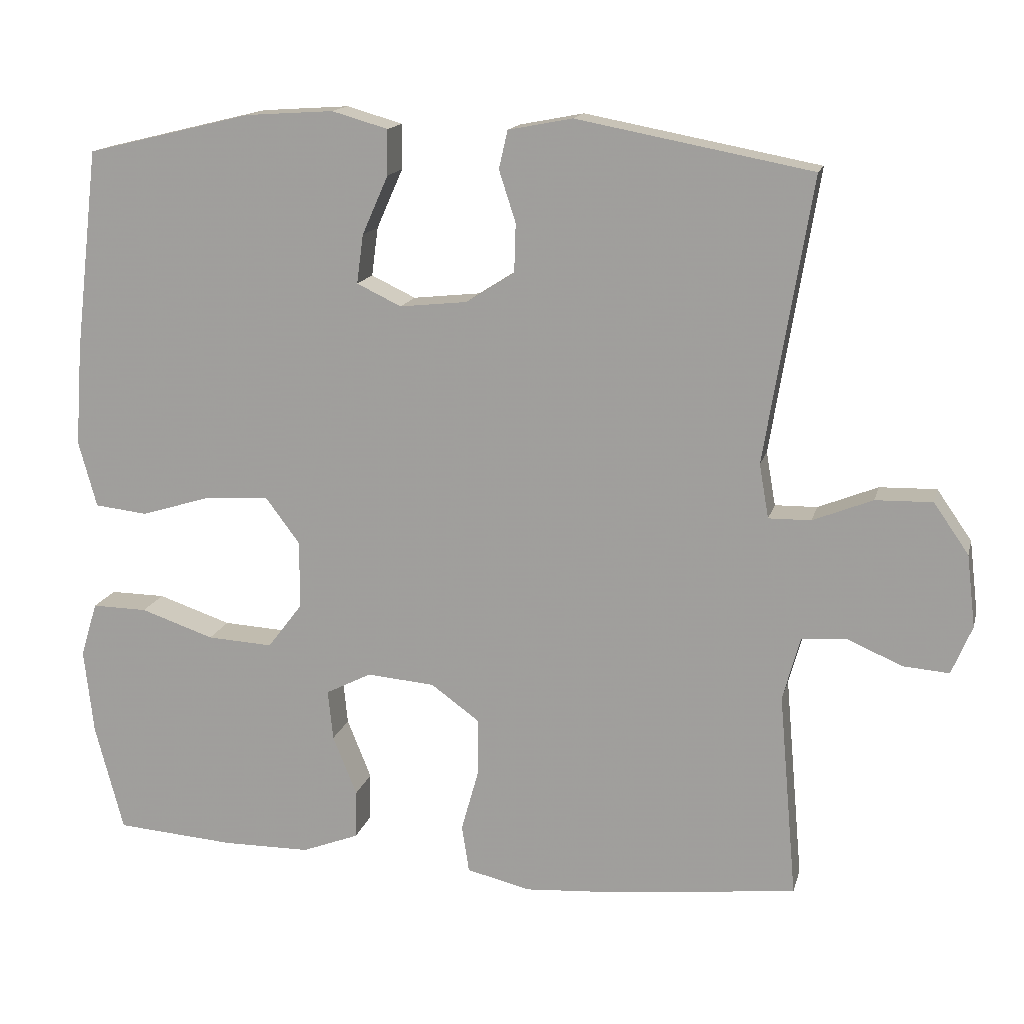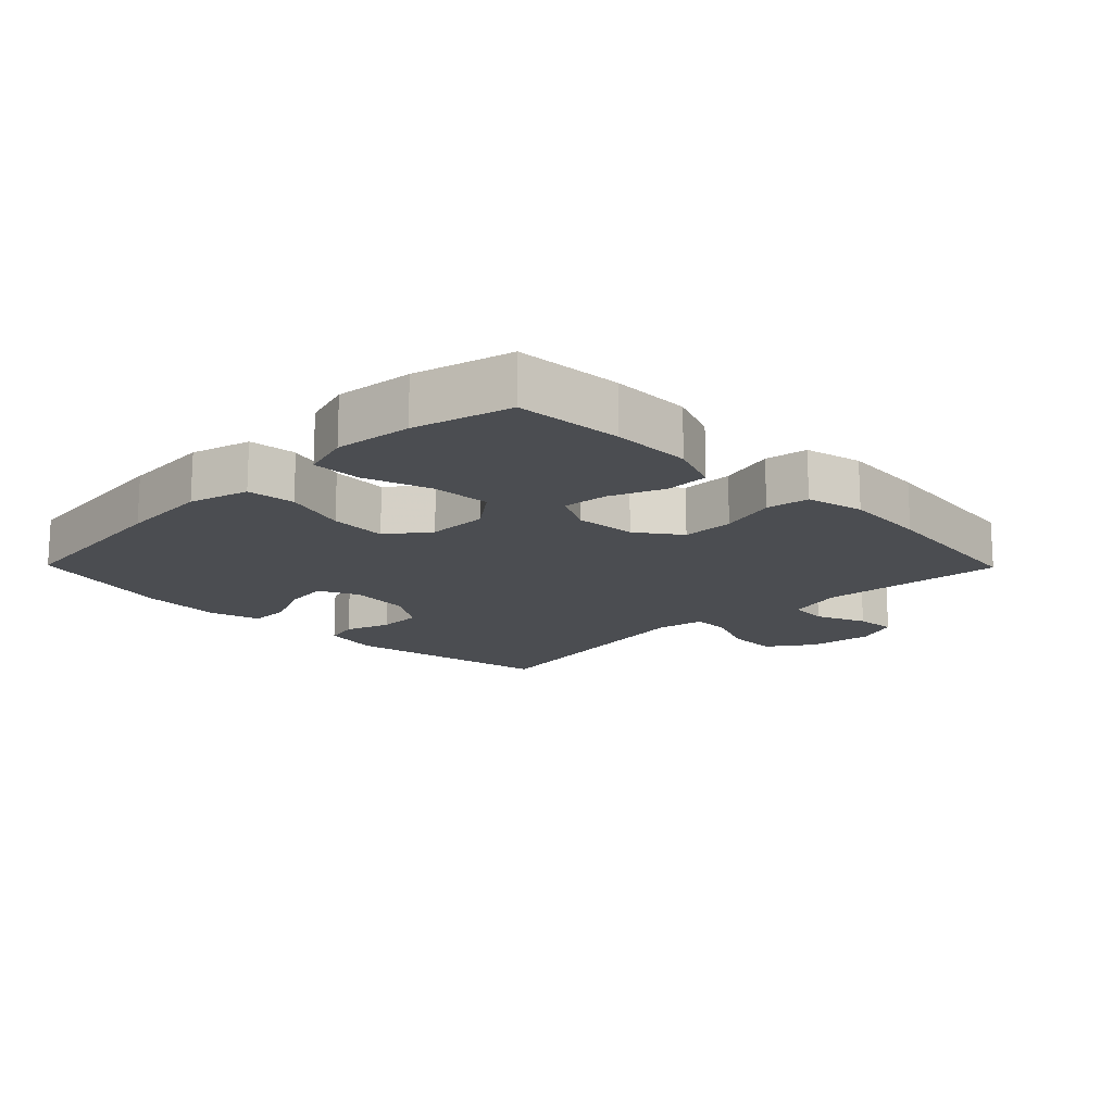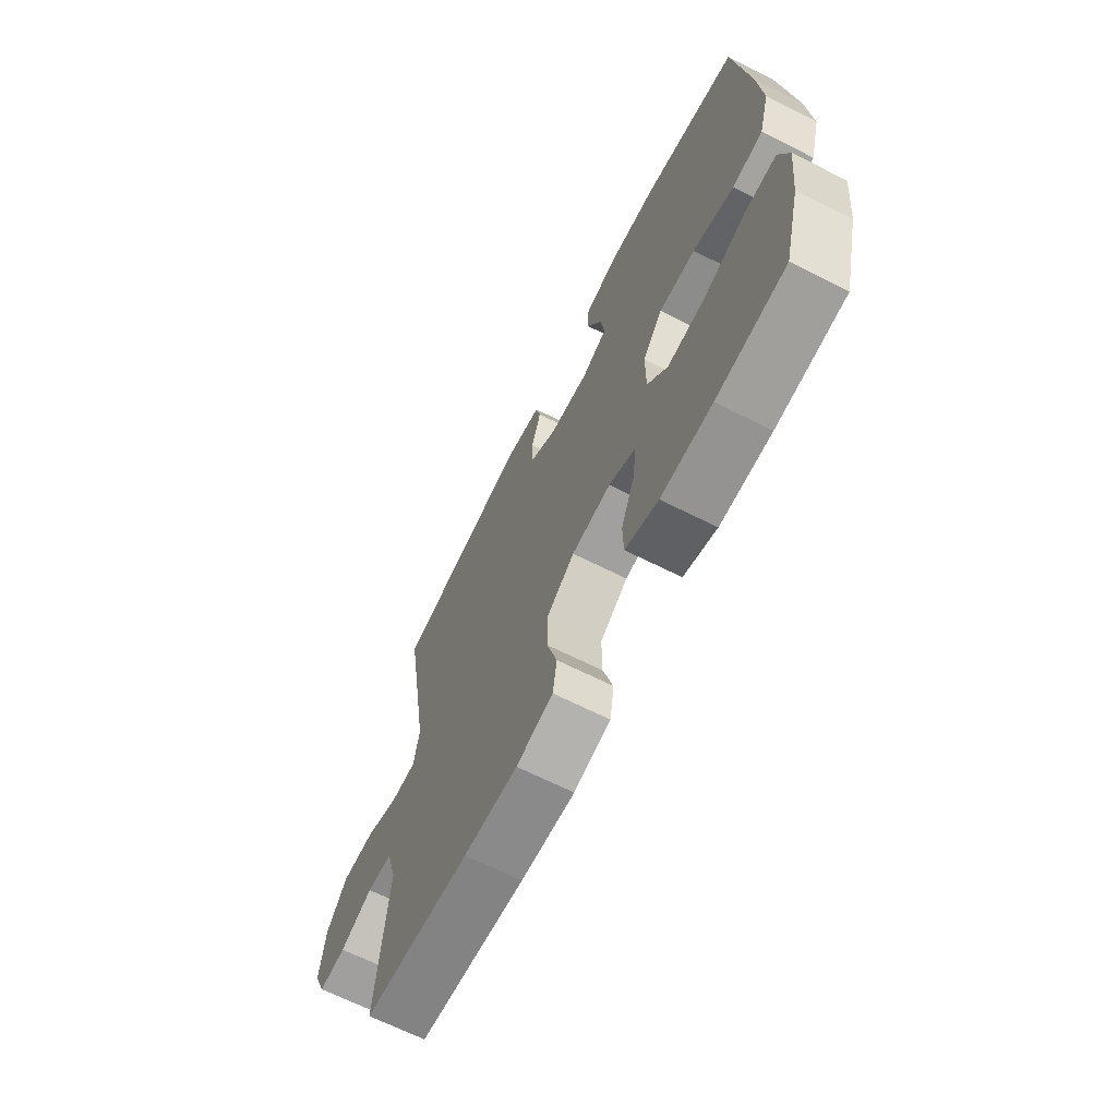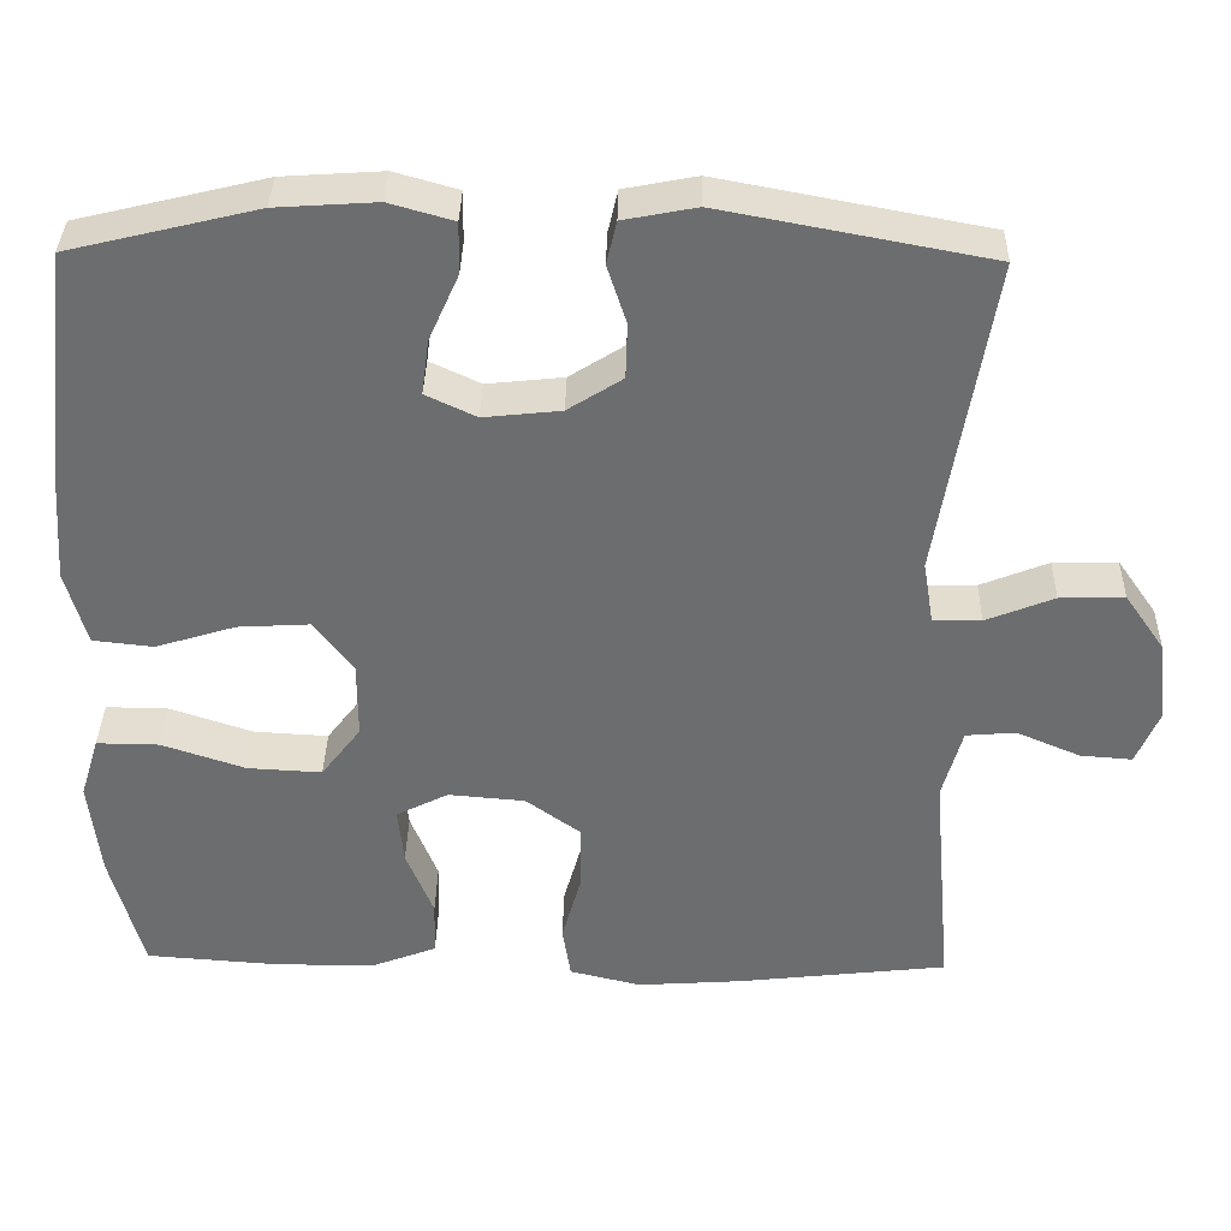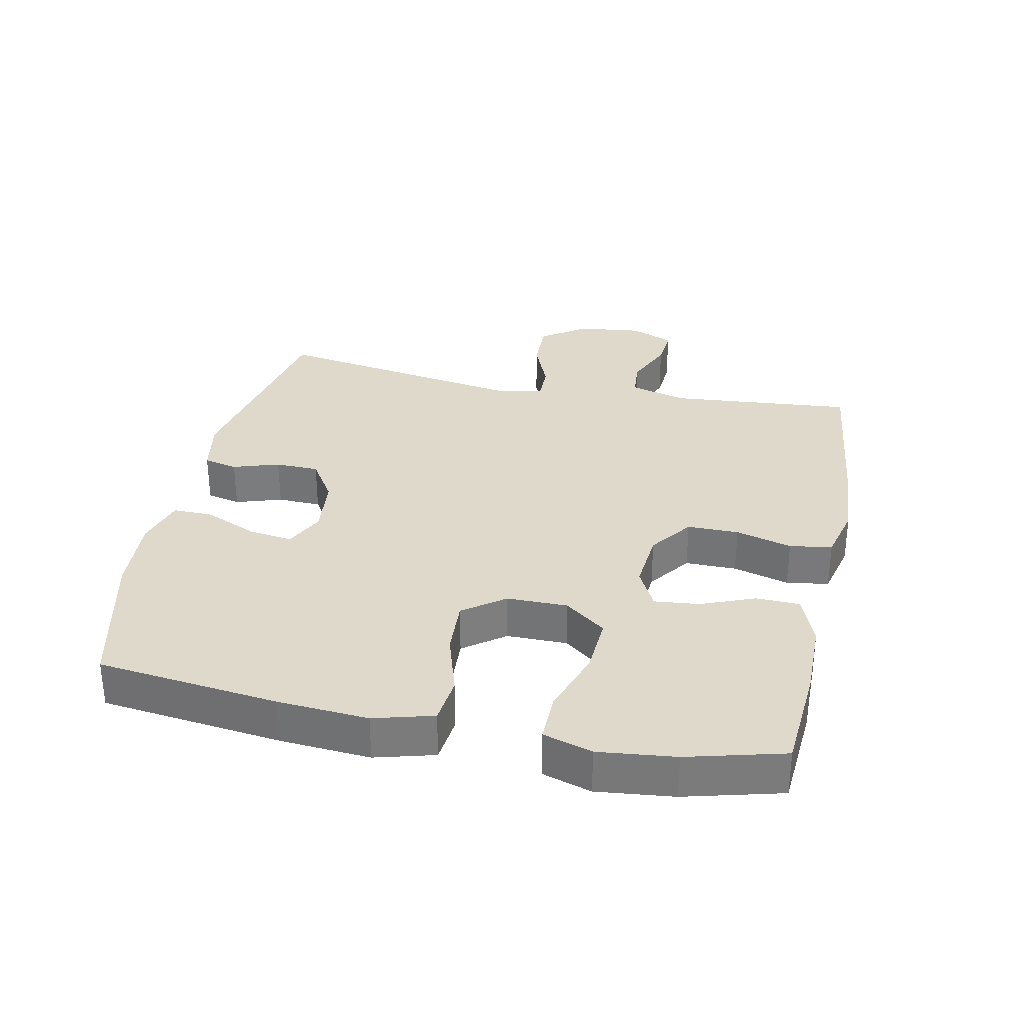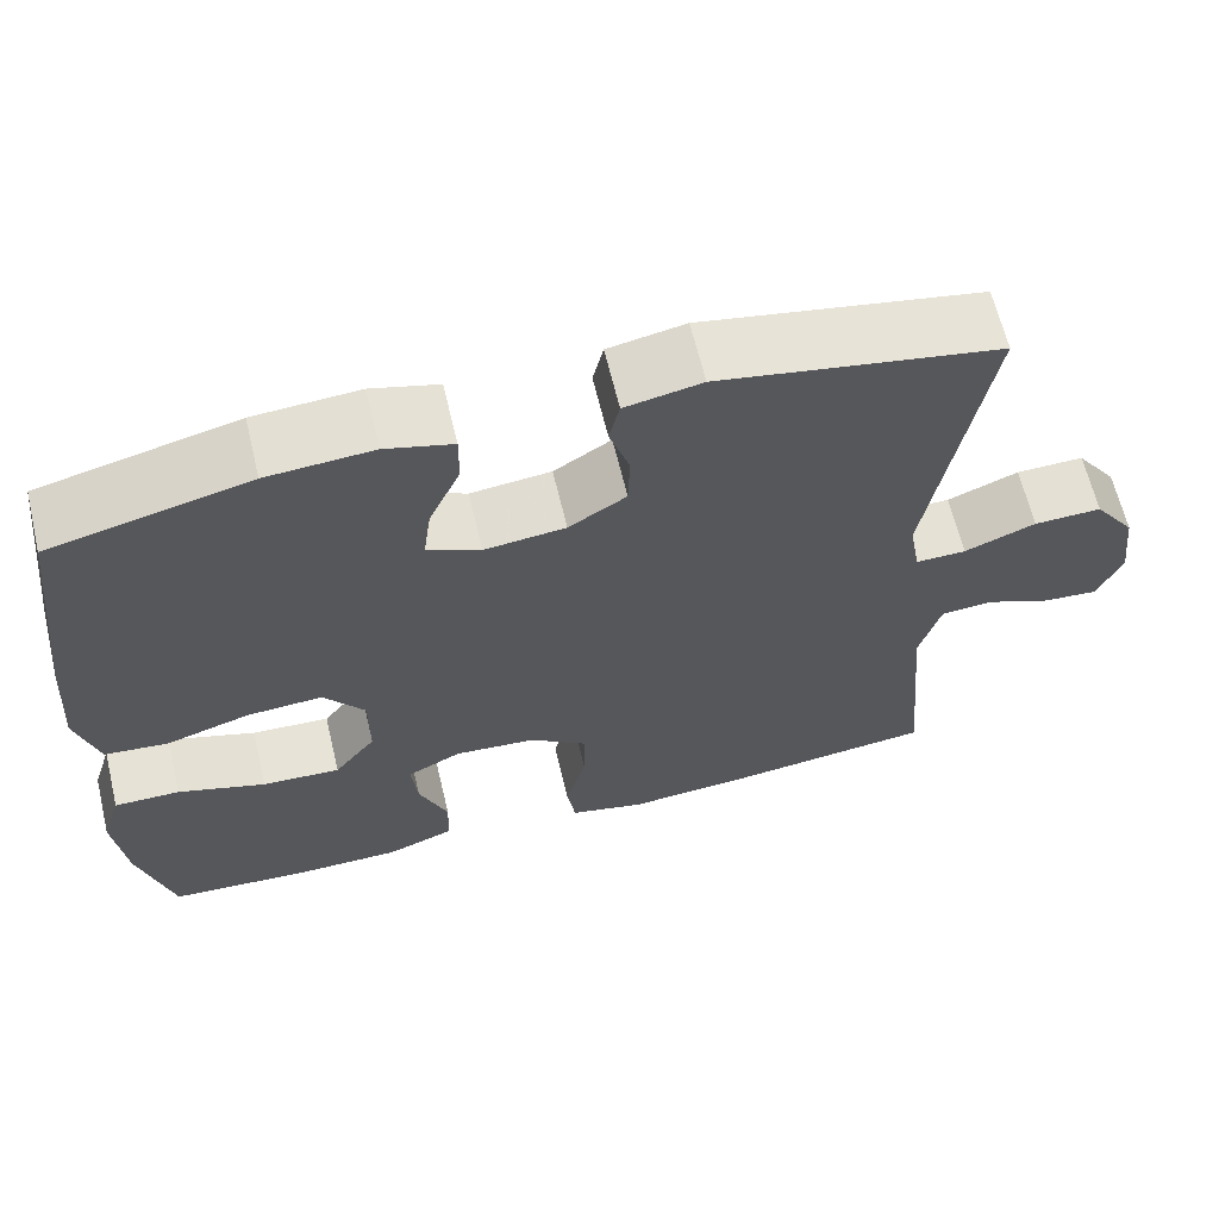
<metadata>
{"format":"obj","ext":"obj","renderer":"f3d","projection":"perspective","resolution":1024,"background":"white","views":[{"elev":15.2,"azim":-166.4,"up":"+Z"},{"elev":-15.6,"azim":134.5,"up":"+Y"},{"elev":-67.2,"azim":63.3,"up":"+Z"},{"elev":36.0,"azim":-178.8,"up":"+Z"},{"elev":31.8,"azim":101.8,"up":"+Y"},{"elev":64.4,"azim":166.5,"up":"+Z"}]}
</metadata>
<code>
v -0.5 0.07 0.5
v -0.178 0.07 0.561
v -0.09 0.07 0.544
v -0.078 0.07 0.492
v -0.101 0.07 0.421
v -0.099 0.07 0.354
v -0.033 0.07 0.312
v 0.06 0.07 0.302
v 0.121 0.07 0.331
v 0.112 0.07 0.398
v 0.076 0.07 0.479
v 0.075 0.07 0.541
v 0.152 0.07 0.563
v 0.273 0.07 0.555
v 0.5 0.07 0.5
v 0.533 0.07 0.222
v 0.543 0.07 0.084
v 0.518 0.07 -0.007
v 0.445 0.07 -0.015
v 0.348 0.07 0.015
v 0.261 0.07 0.02
v 0.214 0.07 -0.043
v 0.214 0.07 -0.136
v 0.262 0.07 -0.199
v 0.352 0.07 -0.194
v 0.453 0.07 -0.16
v 0.529 0.07 -0.159
v 0.552 0.07 -0.234
v 0.539 0.07 -0.352
v 0.5 0.07 -0.5
v 0.337 0.07 -0.512
v 0.216 0.07 -0.511
v 0.138 0.07 -0.481
v 0.136 0.07 -0.414
v 0.169 0.07 -0.332
v 0.176 0.07 -0.263
v 0.113 0.07 -0.231
v 0.02 0.07 -0.239
v -0.046 0.07 -0.287
v -0.046 0.07 -0.366
v -0.022 0.07 -0.452
v -0.032 0.07 -0.517
v -0.119 0.07 -0.538
v -0.247 0.07 -0.529
v -0.5 0.07 -0.5
v -0.475 0.07 -0.217
v -0.499 0.07 -0.13
v -0.559 0.07 -0.125
v -0.636 0.07 -0.158
v -0.699 0.07 -0.163
v -0.727 0.07 -0.096
v -0.715 0.07 0.003
v -0.667 0.07 0.072
v -0.589 0.07 0.07
v -0.507 0.07 0.037
v -0.449 0.07 0.036
v -0.436 0.07 0.11
v -0.455 0.07 0.227
v -0.5 0 0.5
v -0.178 0 0.561
v -0.09 0 0.544
v -0.078 0 0.492
v -0.101 0 0.421
v -0.099 0 0.354
v -0.033 0 0.312
v 0.06 0 0.302
v 0.121 0 0.331
v 0.112 0 0.398
v 0.076 0 0.479
v 0.075 0 0.541
v 0.152 0 0.563
v 0.273 0 0.555
v 0.5 0 0.5
v 0.533 0 0.222
v 0.543 0 0.084
v 0.518 0 -0.007
v 0.445 0 -0.015
v 0.348 0 0.015
v 0.261 0 0.02
v 0.214 0 -0.043
v 0.214 0 -0.136
v 0.262 0 -0.199
v 0.352 0 -0.194
v 0.453 0 -0.16
v 0.529 0 -0.159
v 0.552 0 -0.234
v 0.539 0 -0.352
v 0.5 0 -0.5
v 0.337 0 -0.512
v 0.216 0 -0.511
v 0.138 0 -0.481
v 0.136 0 -0.414
v 0.169 0 -0.332
v 0.176 0 -0.263
v 0.113 0 -0.231
v 0.02 0 -0.239
v -0.046 0 -0.287
v -0.046 0 -0.366
v -0.022 0 -0.452
v -0.032 0 -0.517
v -0.119 0 -0.538
v -0.247 0 -0.529
v -0.5 0 -0.5
v -0.475 0 -0.217
v -0.499 0 -0.13
v -0.559 0 -0.125
v -0.636 0 -0.158
v -0.699 0 -0.163
v -0.727 0 -0.096
v -0.715 0 0.003
v -0.667 0 0.072
v -0.589 0 0.07
v -0.507 0 0.037
v -0.449 0 0.036
v -0.436 0 0.11
v -0.455 0 0.227
f 52 53 54 55
f 52 55 56
f 51 52 56
f 48 49 50 51
f 47 48 51 56
f 46 47 56
f 45 46 56 57
f 43 44 45 57
f 40 41 42 43
f 39 40 43 57
f 32 33 34 35
f 32 35 36
f 31 32 36
f 30 31 36
f 29 30 36
f 28 29 36 37
f 25 26 27 28
f 24 25 28 37
f 17 18 19 20
f 17 20 21
f 16 17 21
f 15 16 21
f 14 15 21 22
f 10 11 12 13
f 9 10 13 14
f 2 3 4 5
f 58 1 2 5
f 58 5 6
f 38 39 57 58
f 38 58 6 7
f 23 24 37 38
f 22 23 38 7
f 9 14 22
f 8 9 22
f 7 8 22
f 113 112 111 110
f 114 113 110
f 114 110 109
f 109 108 107 106
f 114 109 106 105
f 114 105 104
f 115 114 104 103
f 115 103 102 101
f 101 100 99 98
f 115 101 98 97
f 93 92 91 90
f 94 93 90
f 94 90 89
f 94 89 88
f 94 88 87
f 95 94 87 86
f 86 85 84 83
f 95 86 83 82
f 78 77 76 75
f 79 78 75
f 79 75 74
f 79 74 73
f 80 79 73 72
f 71 70 69 68
f 72 71 68 67
f 63 62 61 60
f 63 60 59 116
f 64 63 116
f 116 115 97 96
f 65 64 116 96
f 96 95 82 81
f 65 96 81 80
f 80 72 67
f 80 67 66
f 80 66 65
f 1 59 60 2
f 2 60 61 3
f 3 61 62 4
f 4 62 63 5
f 5 63 64 6
f 6 64 65 7
f 7 65 66 8
f 8 66 67 9
f 9 67 68 10
f 10 68 69 11
f 11 69 70 12
f 12 70 71 13
f 13 71 72 14
f 14 72 73 15
f 15 73 74 16
f 16 74 75 17
f 17 75 76 18
f 18 76 77 19
f 19 77 78 20
f 20 78 79 21
f 21 79 80 22
f 22 80 81 23
f 23 81 82 24
f 24 82 83 25
f 25 83 84 26
f 26 84 85 27
f 27 85 86 28
f 28 86 87 29
f 29 87 88 30
f 30 88 89 31
f 31 89 90 32
f 32 90 91 33
f 33 91 92 34
f 34 92 93 35
f 35 93 94 36
f 36 94 95 37
f 37 95 96 38
f 38 96 97 39
f 39 97 98 40
f 40 98 99 41
f 41 99 100 42
f 42 100 101 43
f 43 101 102 44
f 44 102 103 45
f 45 103 104 46
f 46 104 105 47
f 47 105 106 48
f 48 106 107 49
f 49 107 108 50
f 50 108 109 51
f 51 109 110 52
f 52 110 111 53
f 53 111 112 54
f 54 112 113 55
f 55 113 114 56
f 56 114 115 57
f 57 115 116 58
f 58 116 59 1

</code>
